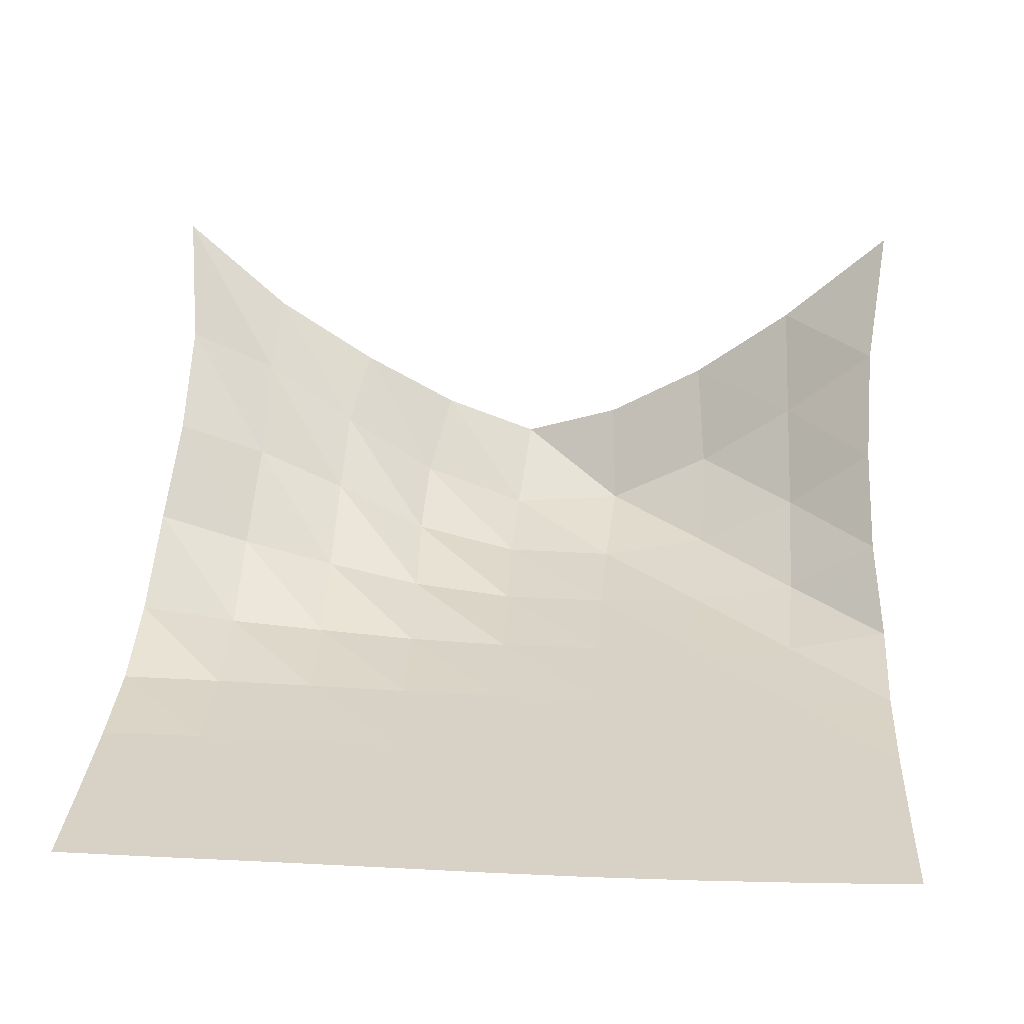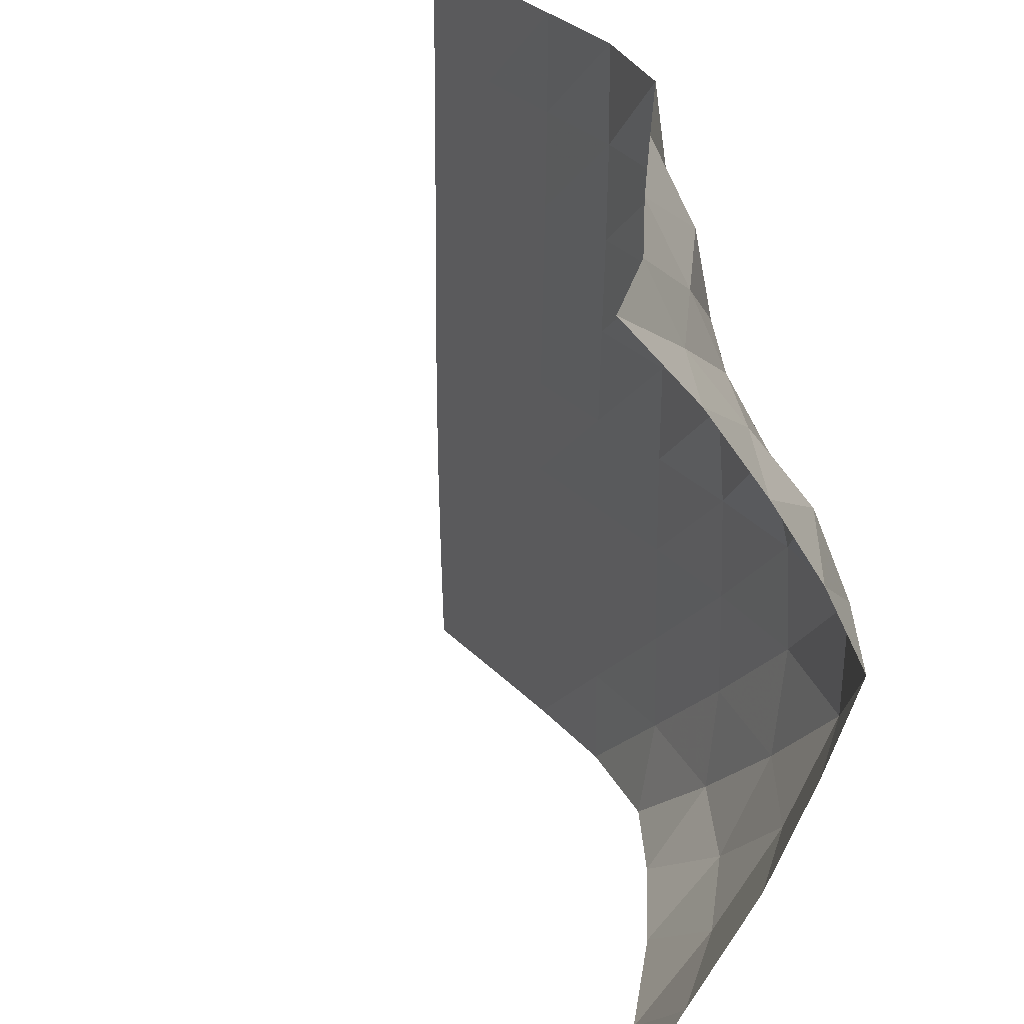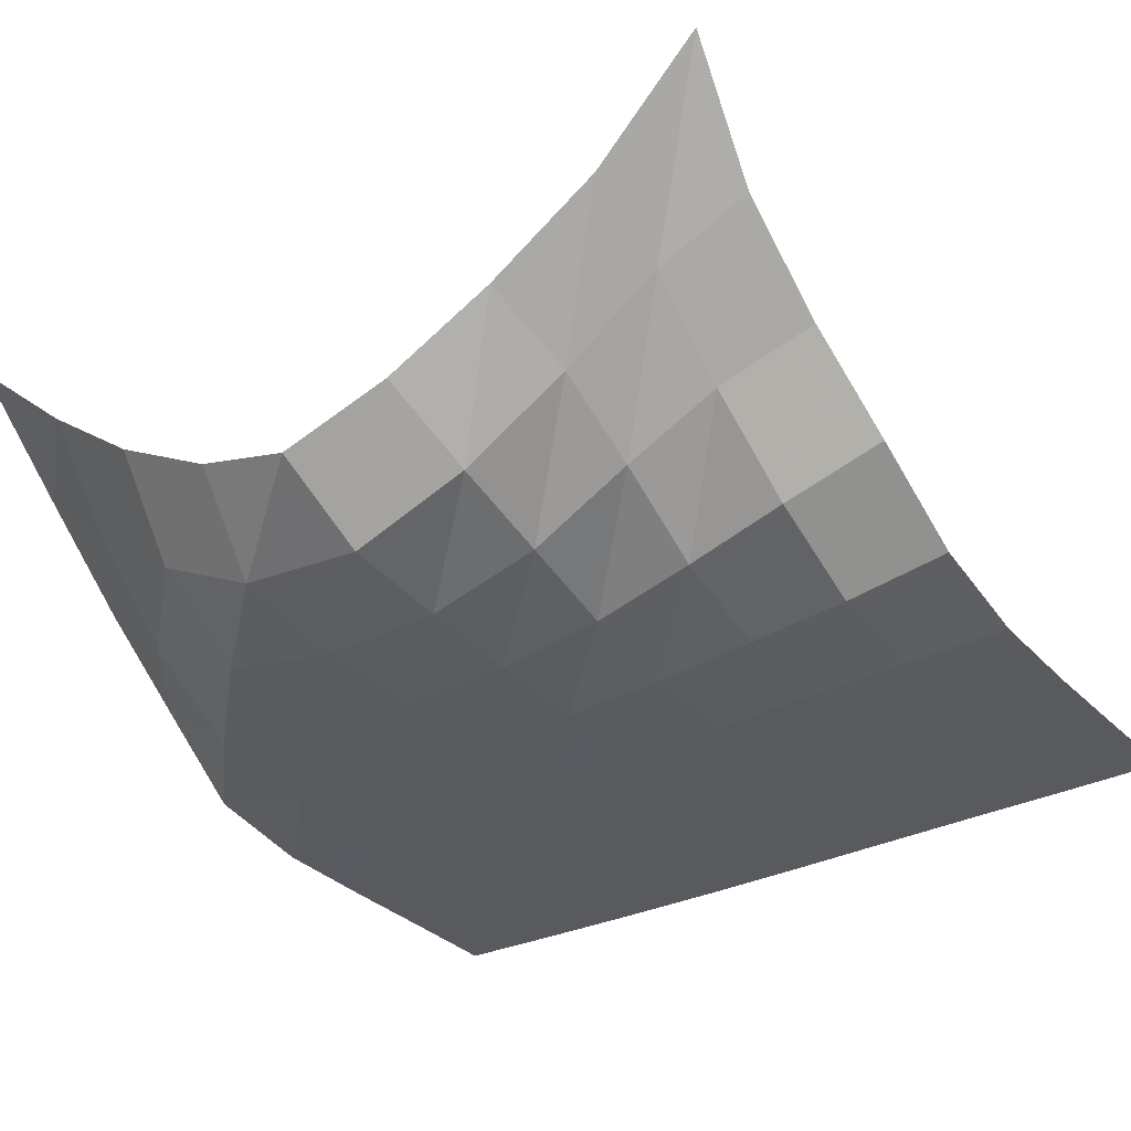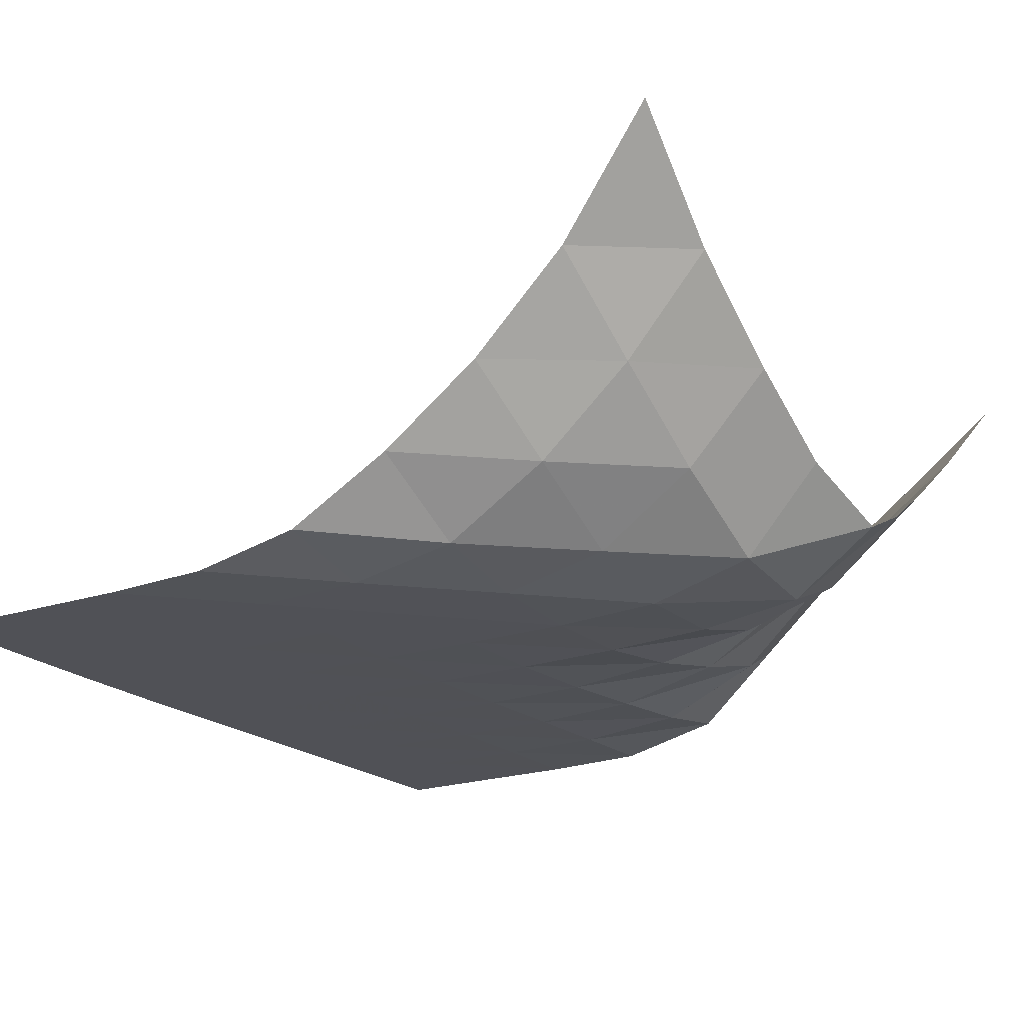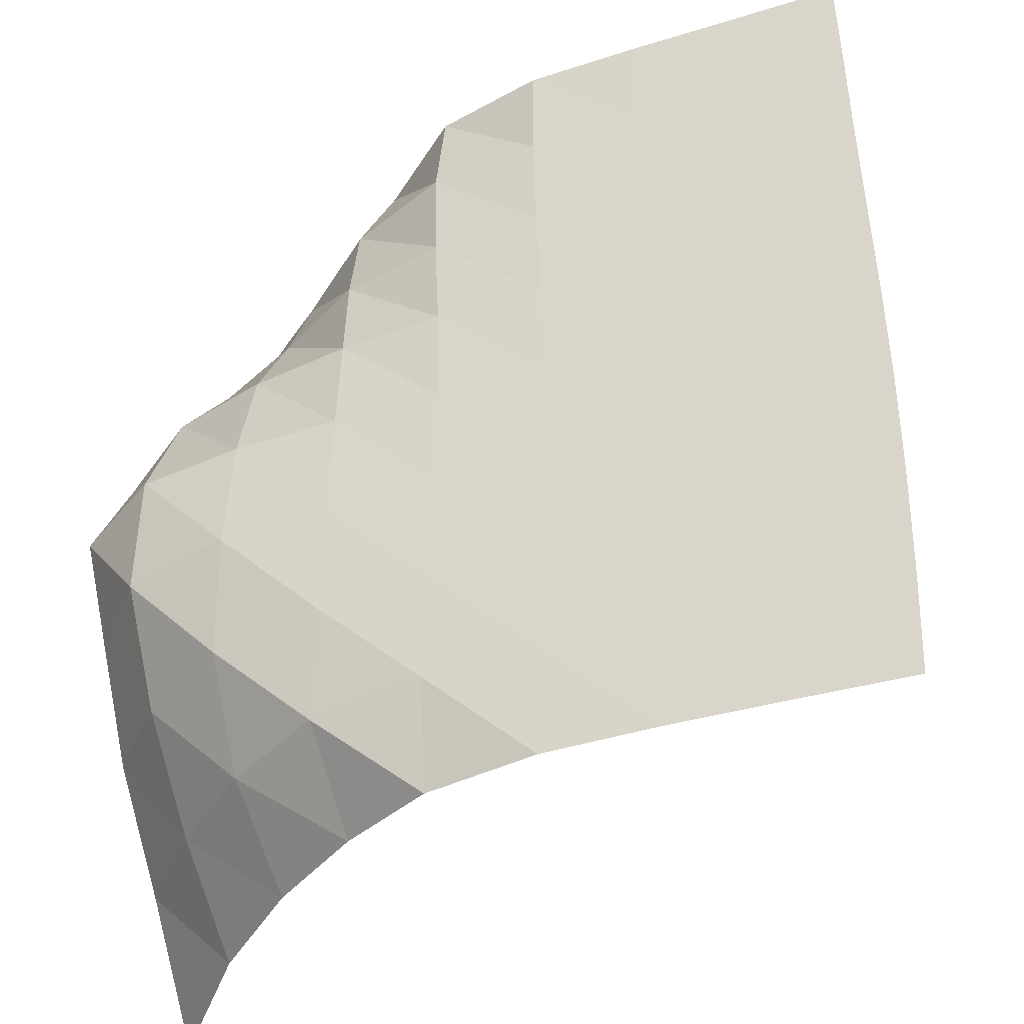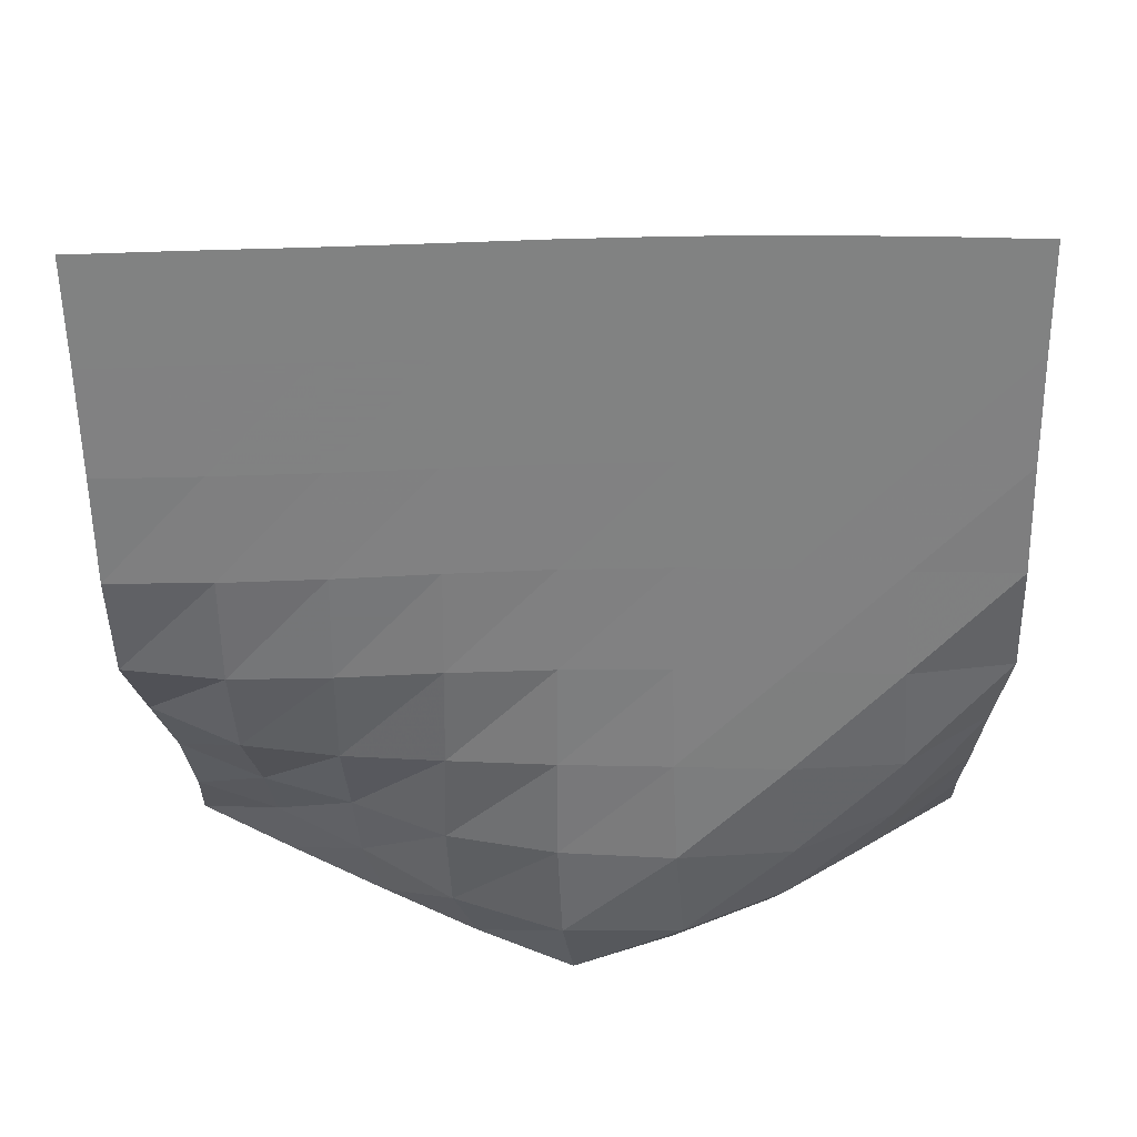
<metadata>
{"format":"obj","ext":"obj","renderer":"f3d","projection":"perspective","resolution":1024,"background":"white","views":[{"elev":27.4,"azim":93.4,"up":"+Y"},{"elev":29.8,"azim":-124.0,"up":"+Z"},{"elev":-31.5,"azim":-54.7,"up":"+Y"},{"elev":-20.3,"azim":-148.3,"up":"+Y"},{"elev":-39.6,"azim":20.4,"up":"+Z"},{"elev":-60.6,"azim":90.8,"up":"+Y"}]}
</metadata>
<code>
v -1 0 -1
v -0.9954 -0.2354 -0.7336
v -1.009 -0.4242 -0.4859
v -1.014 -0.5626 -0.2364
v -1.04 -0.646 0.01333
v -1.007 -0.5407 0.2517
v -0.9862 -0.3971 0.4913
v -0.9766 -0.2254 0.7411
v -1 0 1
v -0.7746 -0.2651 -0.9608
v -0.8076 -0.4563 -0.7426
v -0.8301 -0.6294 -0.5072
v -0.8412 -0.7651 -0.2491
v -0.8271 -0.7818 0.03691
v -0.8095 -0.673 0.3005
v -0.781 -0.5058 0.5295
v -0.7727 -0.3393 0.7509
v -0.7609 -0.2391 0.9643
v -0.5525 -0.4706 -0.9529
v -0.5963 -0.6457 -0.7486
v -0.6051 -0.7804 -0.5039
v -0.5882 -0.8248 -0.2297
v -0.5771 -0.8132 0.04445
v -0.5746 -0.745 0.3053
v -0.5661 -0.6176 0.5335
v -0.5637 -0.5129 0.7534
v -0.524 -0.4187 0.9672
v -0.3273 -0.6373 -0.9585
v -0.3588 -0.7886 -0.7462
v -0.3434 -0.8283 -0.4844
v -0.3297 -0.8327 -0.22
v -0.3249 -0.8262 0.04103
v -0.3302 -0.7971 0.2945
v -0.3456 -0.7493 0.5379
v -0.3526 -0.6897 0.7731
v -0.3074 -0.5936 0.9921
v -0.1006 -0.7796 -0.98
v -0.09398 -0.8296 -0.7306
v -0.0807 -0.8335 -0.4741
v -0.07199 -0.8335 -0.2178
v -0.07086 -0.8317 0.03625
v -0.07885 -0.8263 0.2865
v -0.09415 -0.8162 0.5312
v -0.1043 -0.802 0.7724
v -0.09833 -0.7644 1.014
v 0.1572 -0.8276 -0.9767
v 0.1683 -0.8336 -0.7247
v 0.1785 -0.8337 -0.4716
v 0.1841 -0.8337 -0.219
v 0.1831 -0.8335 0.03193
v 0.1754 -0.8329 0.2801
v 0.1649 -0.832 0.5254
v 0.1583 -0.8304 0.7699
v 0.1575 -0.8262 1.016
v 0.4158 -0.8334 -0.9755
v 0.4266 -0.8337 -0.7241
v 0.4347 -0.8337 -0.4725
v 0.4384 -0.8337 -0.2215
v 0.4363 -0.8337 0.02809
v 0.4294 -0.8337 0.2758
v 0.4218 -0.8337 0.5224
v 0.417 -0.8336 0.7691
v 0.4147 -0.8334 1.017
v 0.6714 -0.8337 -0.9774
v 0.6814 -0.8337 -0.7261
v 0.6884 -0.8337 -0.4749
v 0.6909 -0.8337 -0.224
v 0.6882 -0.8337 0.02572
v 0.682 -0.8337 0.2743
v 0.6759 -0.8337 0.5224
v 0.672 -0.8337 0.7707
v 0.6681 -0.8337 1.019
v 0.924 -0.8337 -0.981
v 0.9335 -0.8337 -0.7295
v 0.9396 -0.8337 -0.4772
v 0.9413 -0.8337 -0.2249
v 0.9382 -0.8337 0.02624
v 0.9324 -0.8337 0.2759
v 0.9273 -0.8337 0.525
v 0.9237 -0.8337 0.7742
v 0.9189 -0.8337 1.024
f 1 10 2
f 2 10 11
f 2 11 3
f 3 11 12
f 3 12 4
f 4 12 13
f 4 13 5
f 5 13 14
f 5 14 6
f 6 14 15
f 6 15 7
f 7 15 16
f 7 16 8
f 8 16 17
f 8 17 9
f 9 17 18
f 10 19 11
f 11 19 20
f 11 20 12
f 12 20 21
f 12 21 13
f 13 21 22
f 13 22 14
f 14 22 23
f 14 23 15
f 15 23 24
f 15 24 16
f 16 24 25
f 16 25 17
f 17 25 26
f 17 26 18
f 18 26 27
f 19 28 20
f 20 28 29
f 20 29 21
f 21 29 30
f 21 30 22
f 22 30 31
f 22 31 23
f 23 31 32
f 23 32 24
f 24 32 33
f 24 33 25
f 25 33 34
f 25 34 26
f 26 34 35
f 26 35 27
f 27 35 36
f 28 37 29
f 29 37 38
f 29 38 30
f 30 38 39
f 30 39 31
f 31 39 40
f 31 40 32
f 32 40 41
f 32 41 33
f 33 41 42
f 33 42 34
f 34 42 43
f 34 43 35
f 35 43 44
f 35 44 36
f 36 44 45
f 37 46 38
f 38 46 47
f 38 47 39
f 39 47 48
f 39 48 40
f 40 48 49
f 40 49 41
f 41 49 50
f 41 50 42
f 42 50 51
f 42 51 43
f 43 51 52
f 43 52 44
f 44 52 53
f 44 53 45
f 45 53 54
f 46 55 47
f 47 55 56
f 47 56 48
f 48 56 57
f 48 57 49
f 49 57 58
f 49 58 50
f 50 58 59
f 50 59 51
f 51 59 60
f 51 60 52
f 52 60 61
f 52 61 53
f 53 61 62
f 53 62 54
f 54 62 63
f 55 64 56
f 56 64 65
f 56 65 57
f 57 65 66
f 57 66 58
f 58 66 67
f 58 67 59
f 59 67 68
f 59 68 60
f 60 68 69
f 60 69 61
f 61 69 70
f 61 70 62
f 62 70 71
f 62 71 63
f 63 71 72
f 64 73 65
f 65 73 74
f 65 74 66
f 66 74 75
f 66 75 67
f 67 75 76
f 67 76 68
f 68 76 77
f 68 77 69
f 69 77 78
f 69 78 70
f 70 78 79
f 70 79 71
f 71 79 80
f 71 80 72
f 72 80 81

</code>
